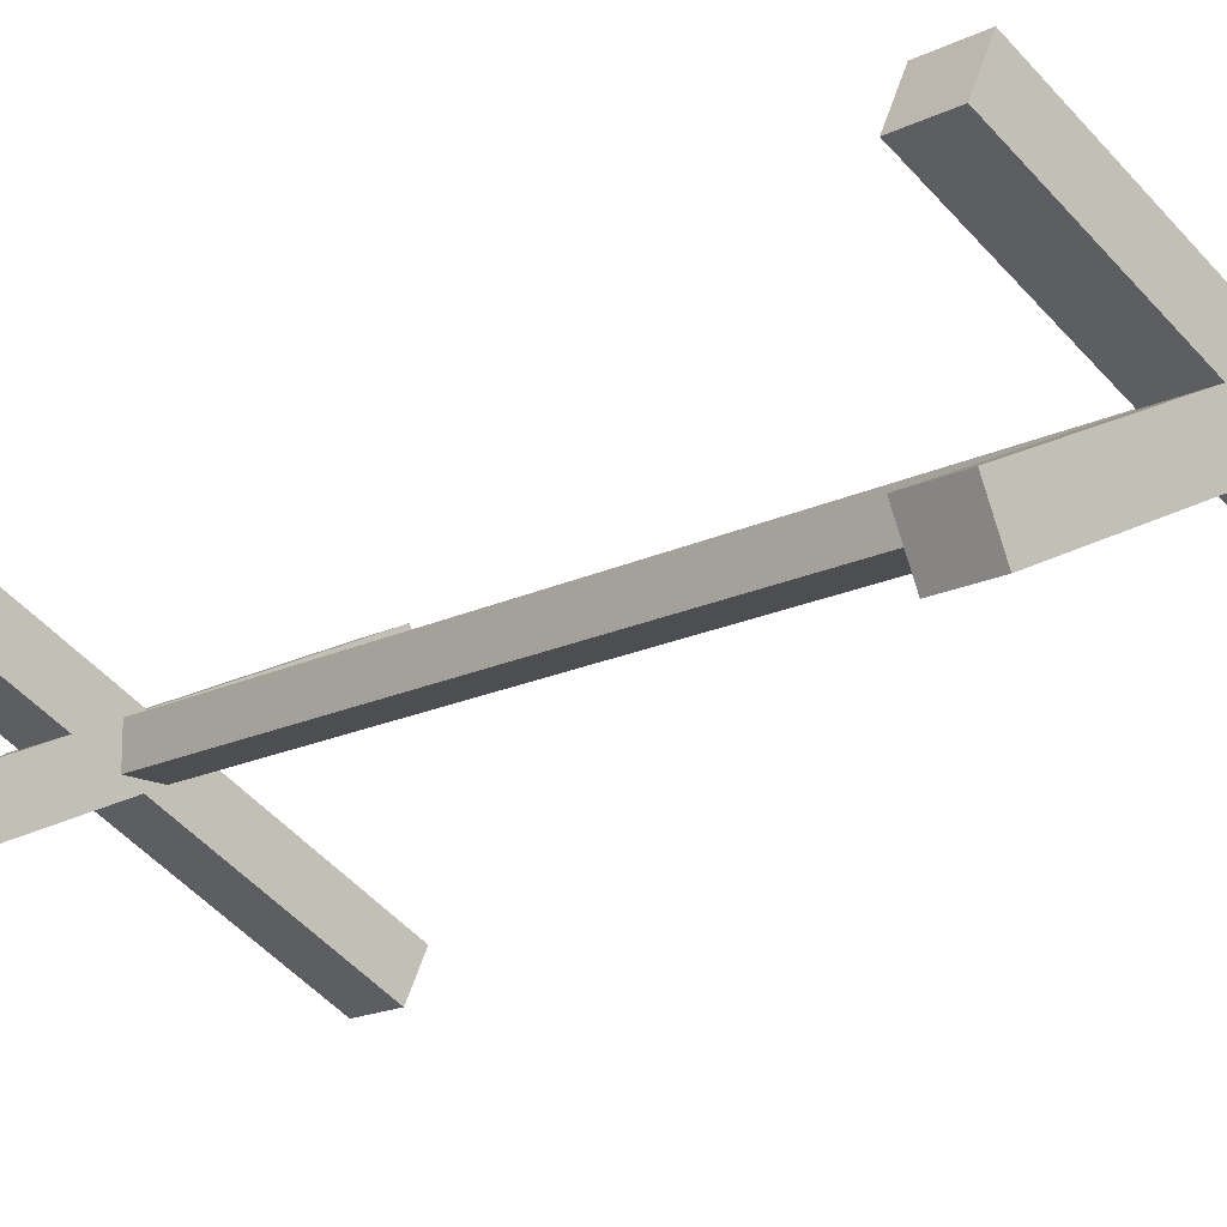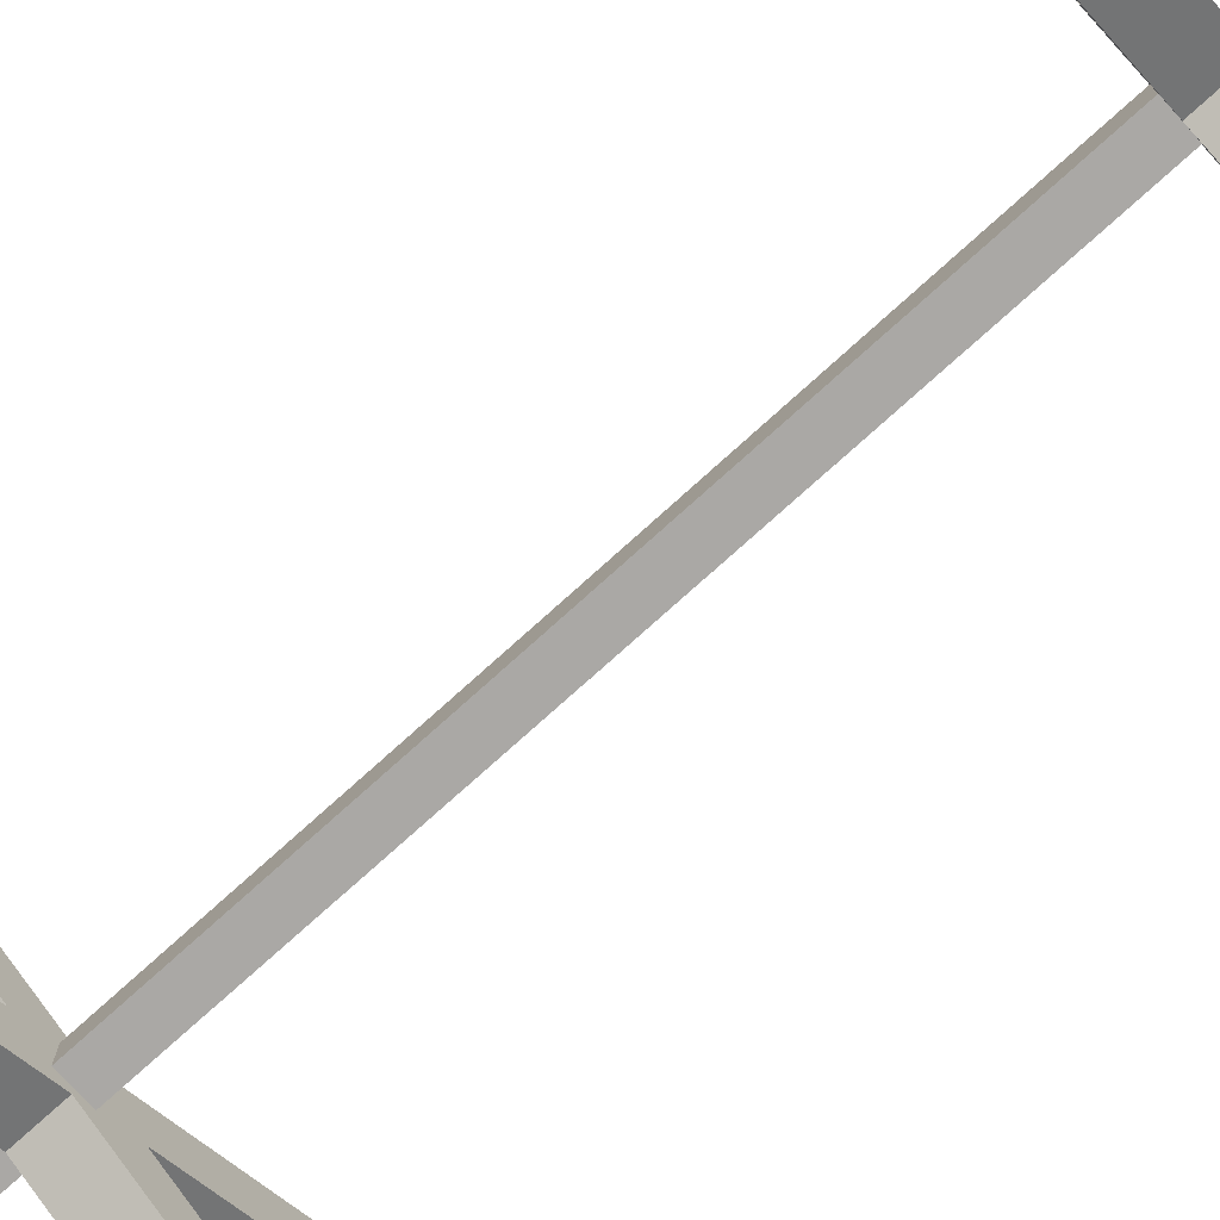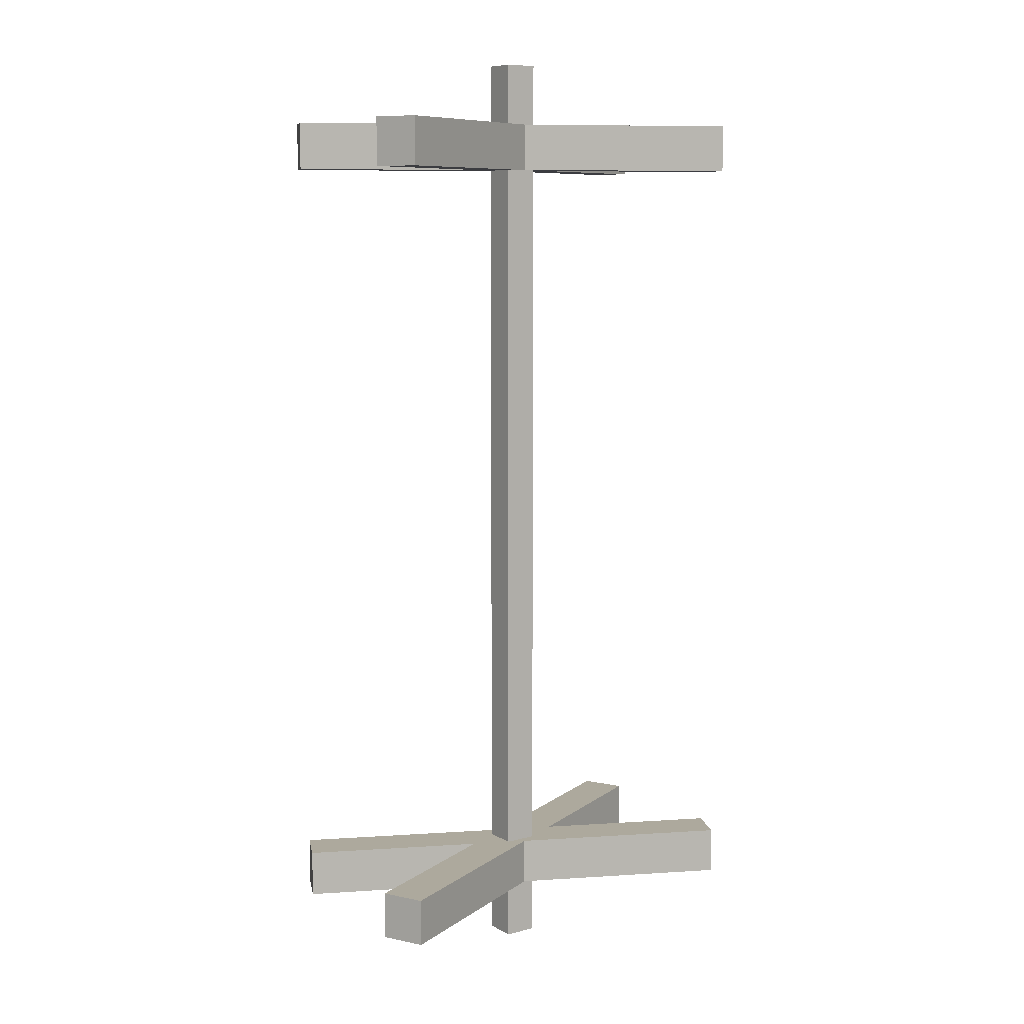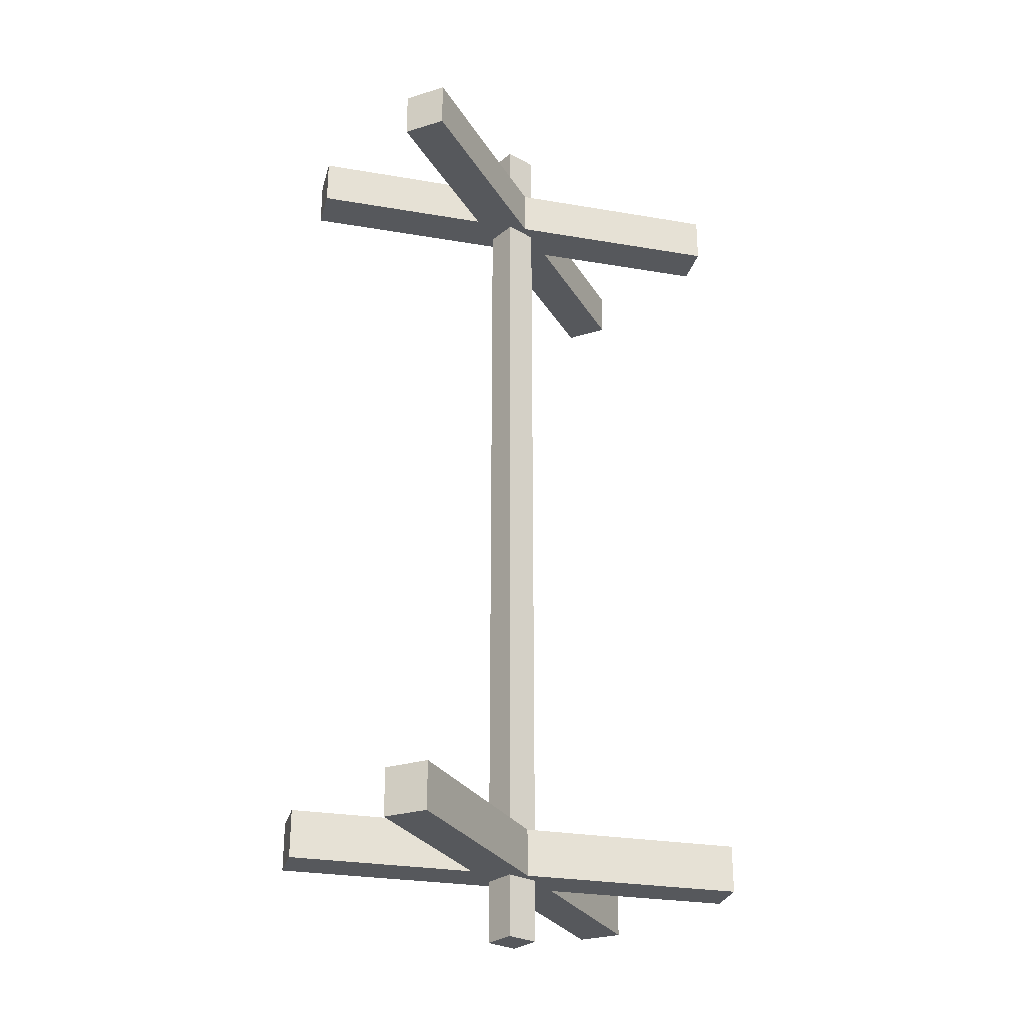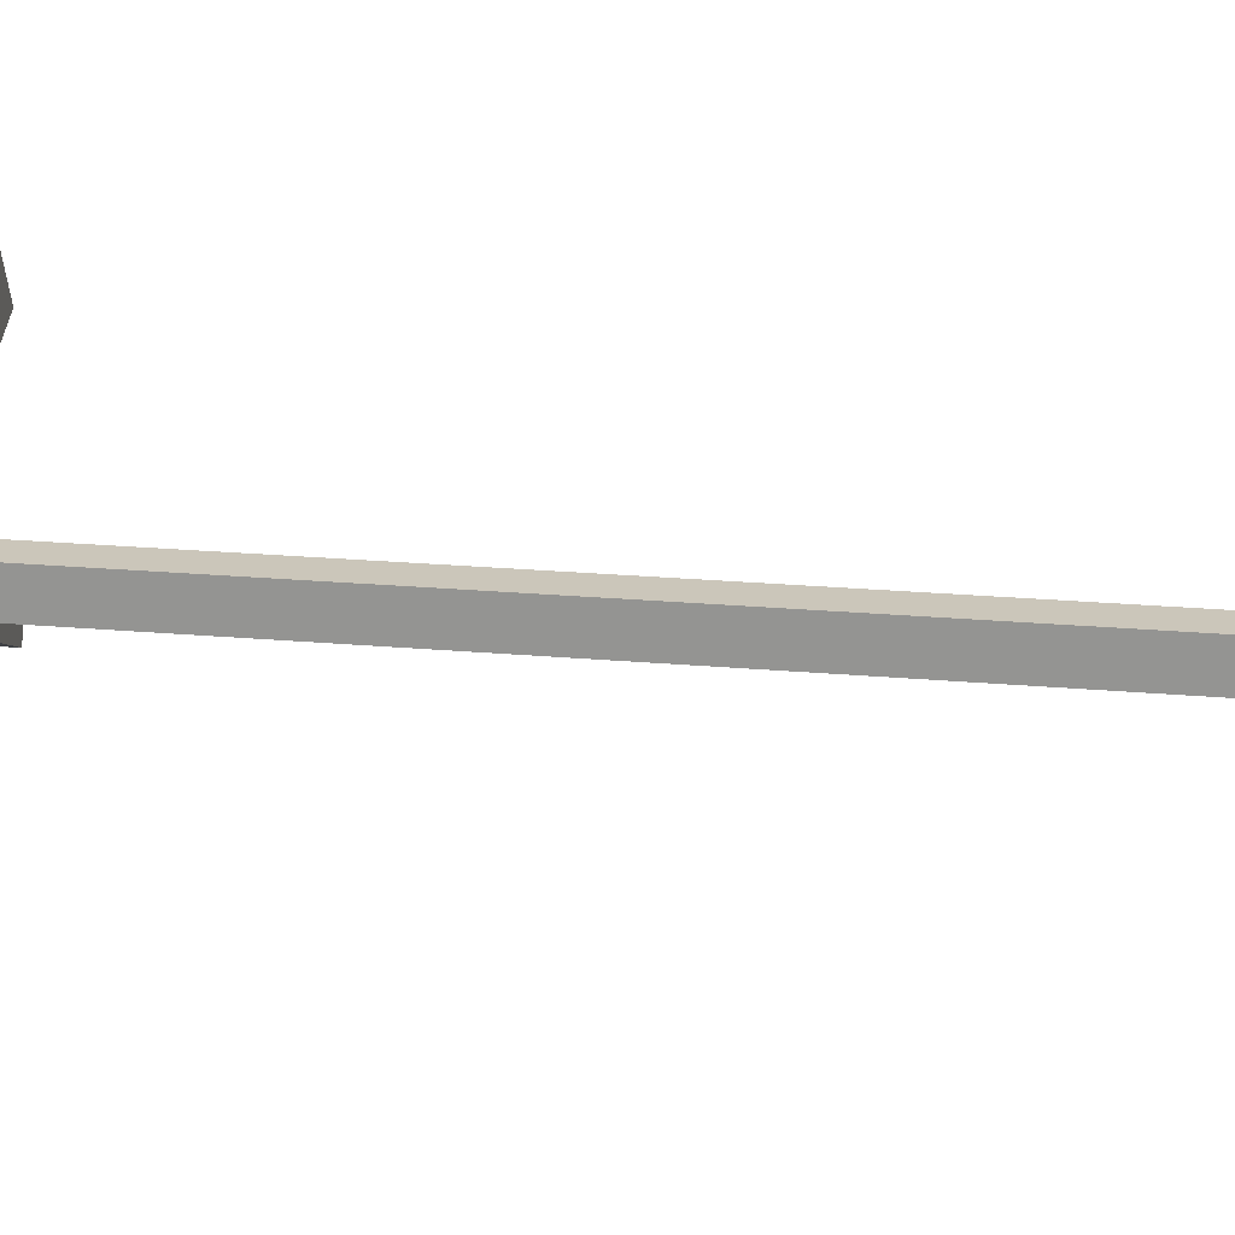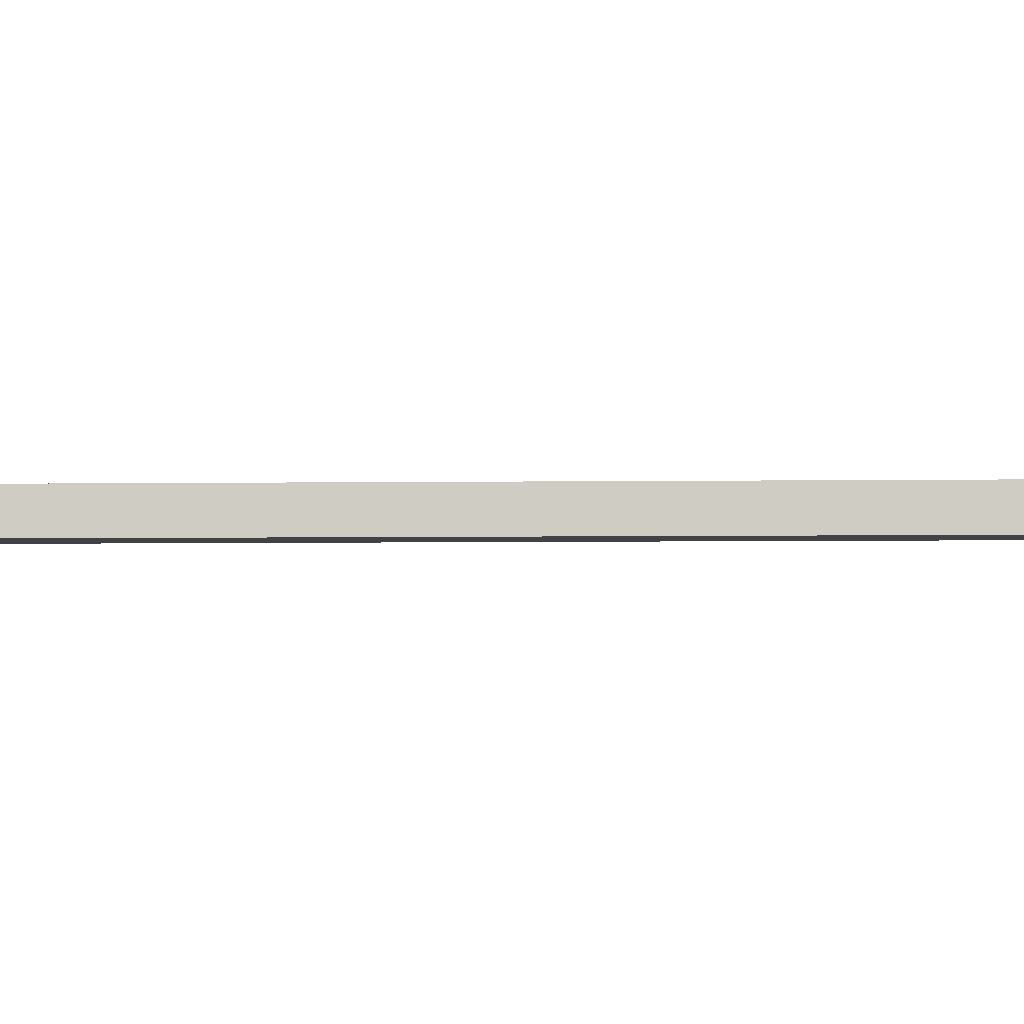
<metadata>
{"format":"obj","ext":"obj","renderer":"f3d","projection":"perspective","resolution":1024,"background":"white","views":[{"elev":-17.0,"azim":-44.8,"up":"+Y"},{"elev":-75.2,"azim":-47.8,"up":"+Y"},{"elev":8.9,"azim":-35.1,"up":"+Z"},{"elev":-28.1,"azim":140.3,"up":"+Z"},{"elev":21.2,"azim":99.3,"up":"+Y"},{"elev":-6.1,"azim":92.1,"up":"+Y"}]}
</metadata>
<code>
g bedroll-frame
v -0.1243 0 -0.2647 1 1 1
v 0 0.05848 -0.2647 1 1 1
v -0.1361 0.02518 -0.2647 1 1 1
v -0.03268 0.07386 -0.2647 1 1 1
v 0.03268 0.07386 -0.2647 1 1 1
v -0.1361 0.1225 -0.2647 1 1 1
v 0.1361 0.02518 -0.2647 1 1 1
v 0.1243 0 -0.2647 1 1 1
v 0 0.08923 -0.2647 1 1 1
v -0.1243 0.1477 -0.2647 1 1 1
v 0.1361 0.1225 -0.2647 1 1 1
v 0.1243 0.1477 -0.2647 1 1 1
v 0.1243 6.047e-10 -0.2347 1 1 1
v 0 0.05848 -0.2347 1 1 1
v 0.1361 0.02518 -0.2347 1 1 1
v 0.03268 0.07386 -0.2347 1 1 1
v -0.03268 0.07386 -0.2347 1 1 1
v 0.1361 0.1225 -0.2347 1 1 1
v -0.1361 0.02518 -0.2347 1 1 1
v -0.1243 6.047e-10 -0.2347 1 1 1
v 0 0.08923 -0.2347 1 1 1
v 0.1243 0.1477 -0.2347 1 1 1
v -0.1361 0.1225 -0.2347 1 1 1
v -0.1243 0.1477 -0.2347 1 1 1
v -0.1243 0 0.2347 1 1 1
v 0 0.05848 0.2347 1 1 1
v -0.1361 0.02518 0.2347 1 1 1
v -0.03268 0.07386 0.2347 1 1 1
v 0.03268 0.07386 0.2347 1 1 1
v -0.1361 0.1225 0.2347 1 1 1
v 0.1361 0.02518 0.2347 1 1 1
v 0.1243 0 0.2347 1 1 1
v 0 0.08923 0.2347 1 1 1
v -0.1243 0.1477 0.2347 1 1 1
v 0.1361 0.1225 0.2347 1 1 1
v 0.1243 0.1477 0.2347 1 1 1
v 0.1243 6.047e-10 0.2647 1 1 1
v 0 0.05848 0.2647 1 1 1
v 0.1361 0.02518 0.2647 1 1 1
v 0.03268 0.07386 0.2647 1 1 1
v -0.03268 0.07386 0.2647 1 1 1
v 0.1361 0.1225 0.2647 1 1 1
v -0.1361 0.02518 0.2647 1 1 1
v -0.1243 6.047e-10 0.2647 1 1 1
v 0 0.08923 0.2647 1 1 1
v 0.1243 0.1477 0.2647 1 1 1
v -0.1361 0.1225 0.2647 1 1 1
v -0.1243 0.1477 0.2647 1 1 1
v 0.01038 0.06348 0.3038 1 1 1
v -0.01038 0.06348 0.3038 1 1 1
v 0.01038 0.08423 0.3038 1 1 1
v -0.01038 0.08423 0.3038 1 1 1
v -0.01038 0.06348 -0.3038 1 1 1
v 0.01038 0.06348 -0.3038 1 1 1
v -0.01038 0.08423 -0.3038 1 1 1
v 0.01038 0.08423 -0.3038 1 1 1
f 3 2 1
f 2 3 4
f 5 2 4
f 5 4 6
f 7 2 5
f 2 7 8
f 5 6 9
f 9 6 10
f 9 11 5
f 11 9 12
f 15 14 13
f 14 15 16
f 17 14 16
f 17 16 18
f 19 14 17
f 14 19 20
f 17 18 21
f 21 18 22
f 21 23 17
f 23 21 24
f 16 11 18
f 11 16 5
f 5 15 7
f 15 5 16
f 7 13 8
f 13 7 15
f 14 8 13
f 8 14 2
f 20 2 14
f 2 20 1
f 20 3 1
f 3 20 19
f 3 17 4
f 17 3 19
f 23 4 17
f 4 23 6
f 23 10 6
f 10 23 24
f 10 21 9
f 21 10 24
f 9 22 12
f 22 9 21
f 12 18 11
f 18 12 22
f 27 26 25
f 26 27 28
f 29 26 28
f 29 28 30
f 31 26 29
f 26 31 32
f 29 30 33
f 33 30 34
f 33 35 29
f 35 33 36
f 39 38 37
f 38 39 40
f 41 38 40
f 41 40 42
f 43 38 41
f 38 43 44
f 41 42 45
f 45 42 46
f 45 47 41
f 47 45 48
f 40 35 42
f 35 40 29
f 29 39 31
f 39 29 40
f 31 37 32
f 37 31 39
f 38 32 37
f 32 38 26
f 44 26 38
f 26 44 25
f 44 27 25
f 27 44 43
f 27 41 28
f 41 27 43
f 47 28 41
f 28 47 30
f 47 34 30
f 34 47 48
f 34 45 33
f 45 34 48
f 33 46 36
f 46 33 45
f 36 42 35
f 42 36 46
f 51 50 49
f 50 51 52
f 55 54 53
f 54 55 56
f 55 51 56
f 51 55 52
f 51 54 56
f 54 51 49
f 50 54 49
f 54 50 53
f 50 55 53
f 55 50 52
g bedroll-frame
f 3 2 1
f 2 3 4
f 5 2 4
f 5 4 6
f 7 2 5
f 2 7 8
f 5 6 9
f 9 6 10
f 9 11 5
f 11 9 12
f 15 14 13
f 14 15 16
f 17 14 16
f 17 16 18
f 19 14 17
f 14 19 20
f 17 18 21
f 21 18 22
f 21 23 17
f 23 21 24
f 16 11 18
f 11 16 5
f 5 15 7
f 15 5 16
f 7 13 8
f 13 7 15
f 14 8 13
f 8 14 2
f 20 2 14
f 2 20 1
f 20 3 1
f 3 20 19
f 3 17 4
f 17 3 19
f 23 4 17
f 4 23 6
f 23 10 6
f 10 23 24
f 10 21 9
f 21 10 24
f 9 22 12
f 22 9 21
f 12 18 11
f 18 12 22
f 27 26 25
f 26 27 28
f 29 26 28
f 29 28 30
f 31 26 29
f 26 31 32
f 29 30 33
f 33 30 34
f 33 35 29
f 35 33 36
f 39 38 37
f 38 39 40
f 41 38 40
f 41 40 42
f 43 38 41
f 38 43 44
f 41 42 45
f 45 42 46
f 45 47 41
f 47 45 48
f 40 35 42
f 35 40 29
f 29 39 31
f 39 29 40
f 31 37 32
f 37 31 39
f 38 32 37
f 32 38 26
f 44 26 38
f 26 44 25
f 44 27 25
f 27 44 43
f 27 41 28
f 41 27 43
f 47 28 41
f 28 47 30
f 47 34 30
f 34 47 48
f 34 45 33
f 45 34 48
f 33 46 36
f 46 33 45
f 36 42 35
f 42 36 46
f 51 50 49
f 50 51 52
f 55 54 53
f 54 55 56
f 55 51 56
f 51 55 52
f 51 54 56
f 54 51 49
f 50 54 49
f 54 50 53
f 50 55 53
f 55 50 52

</code>
